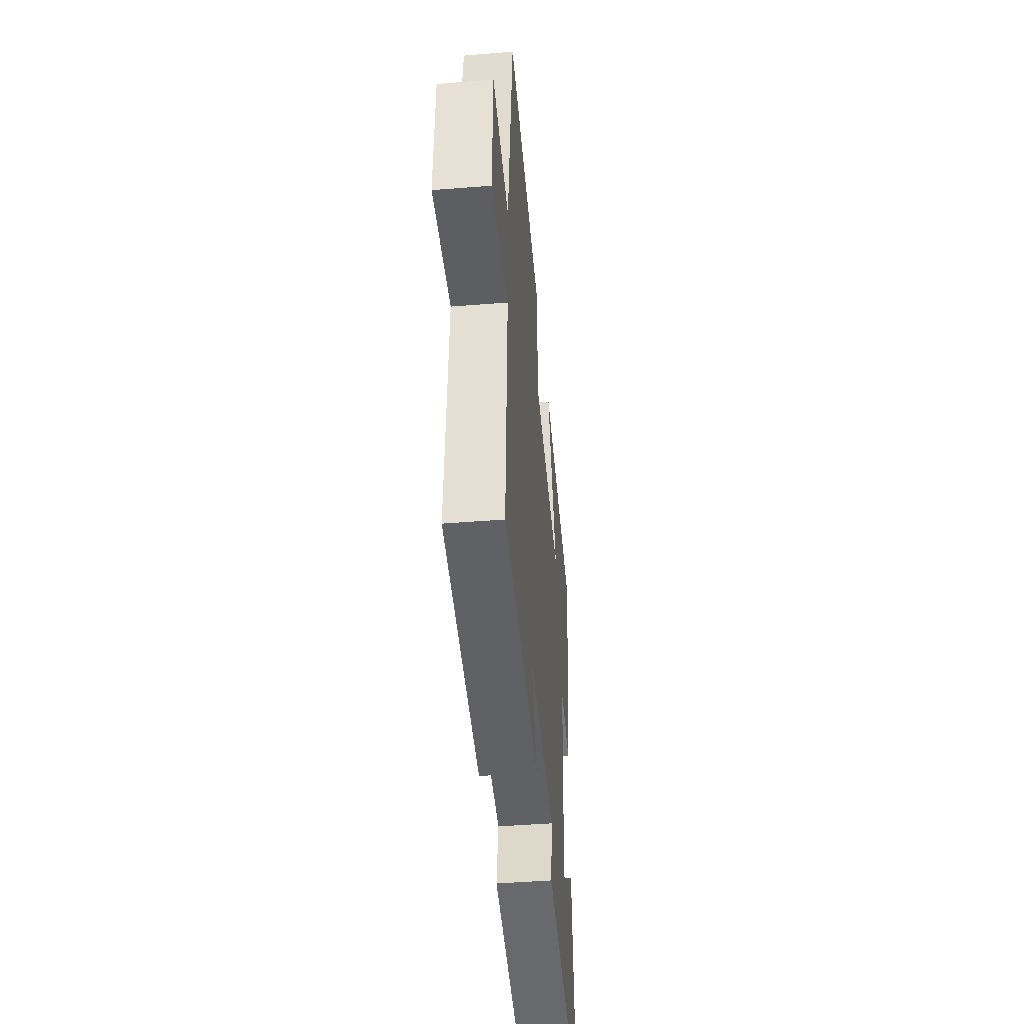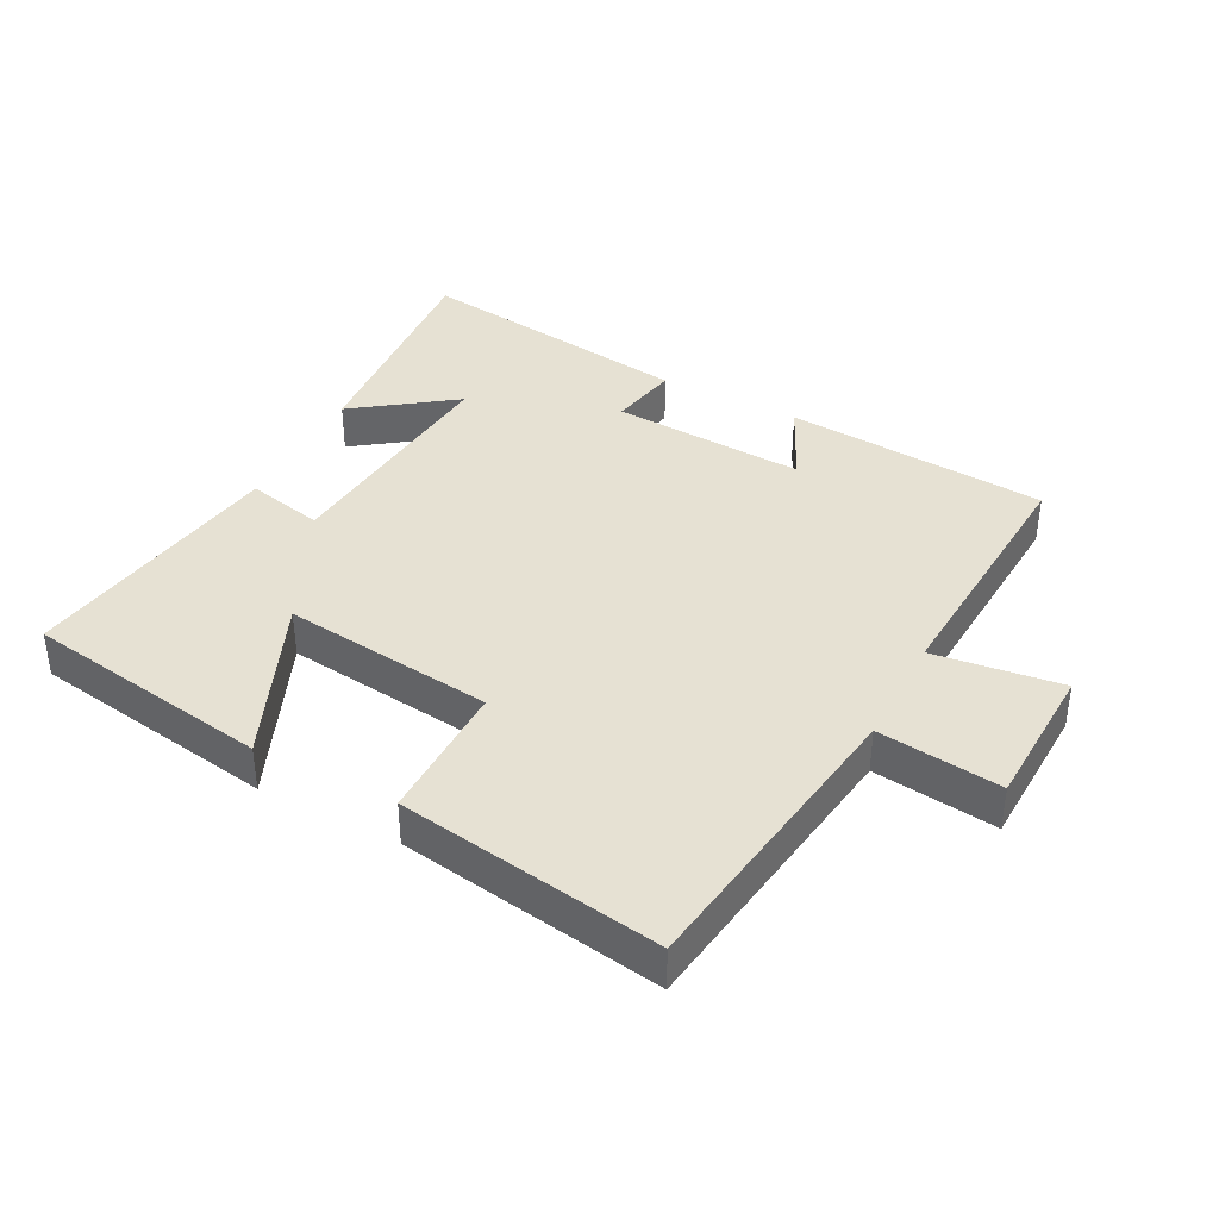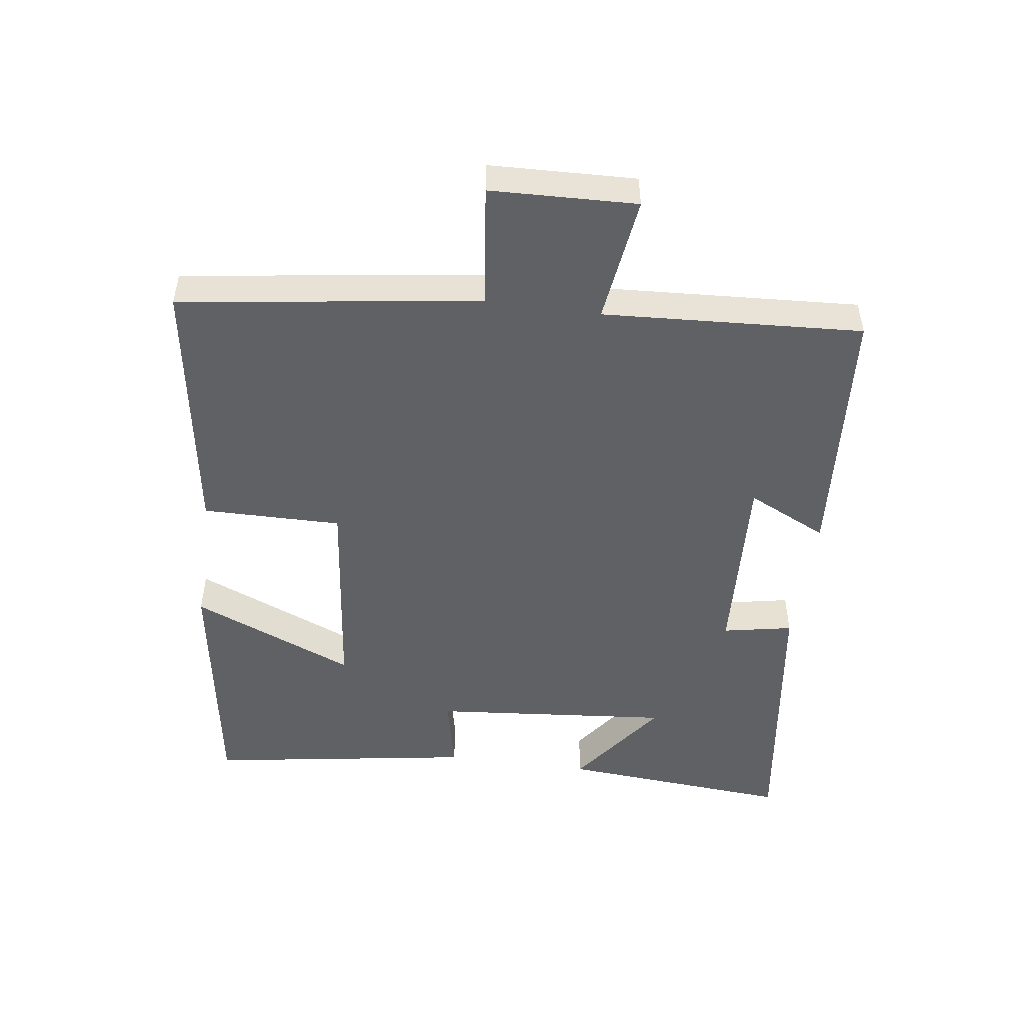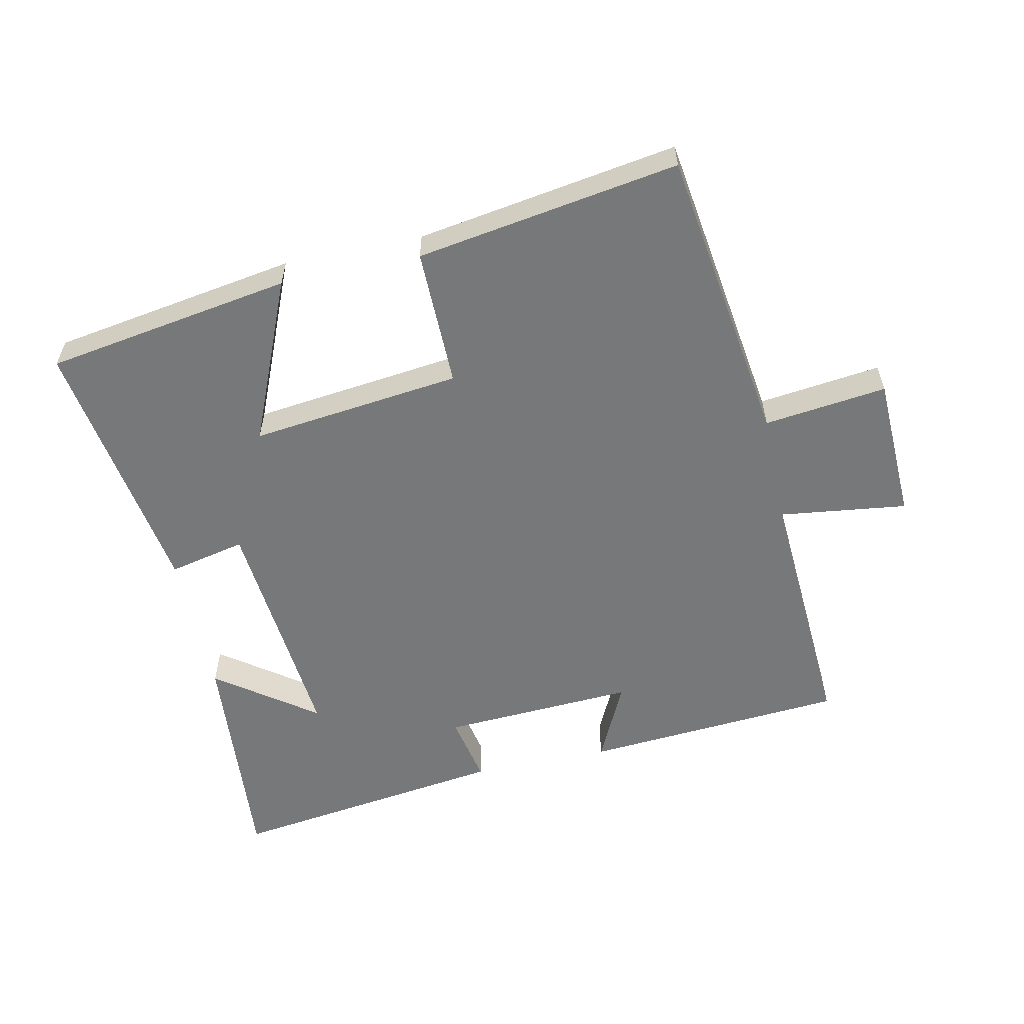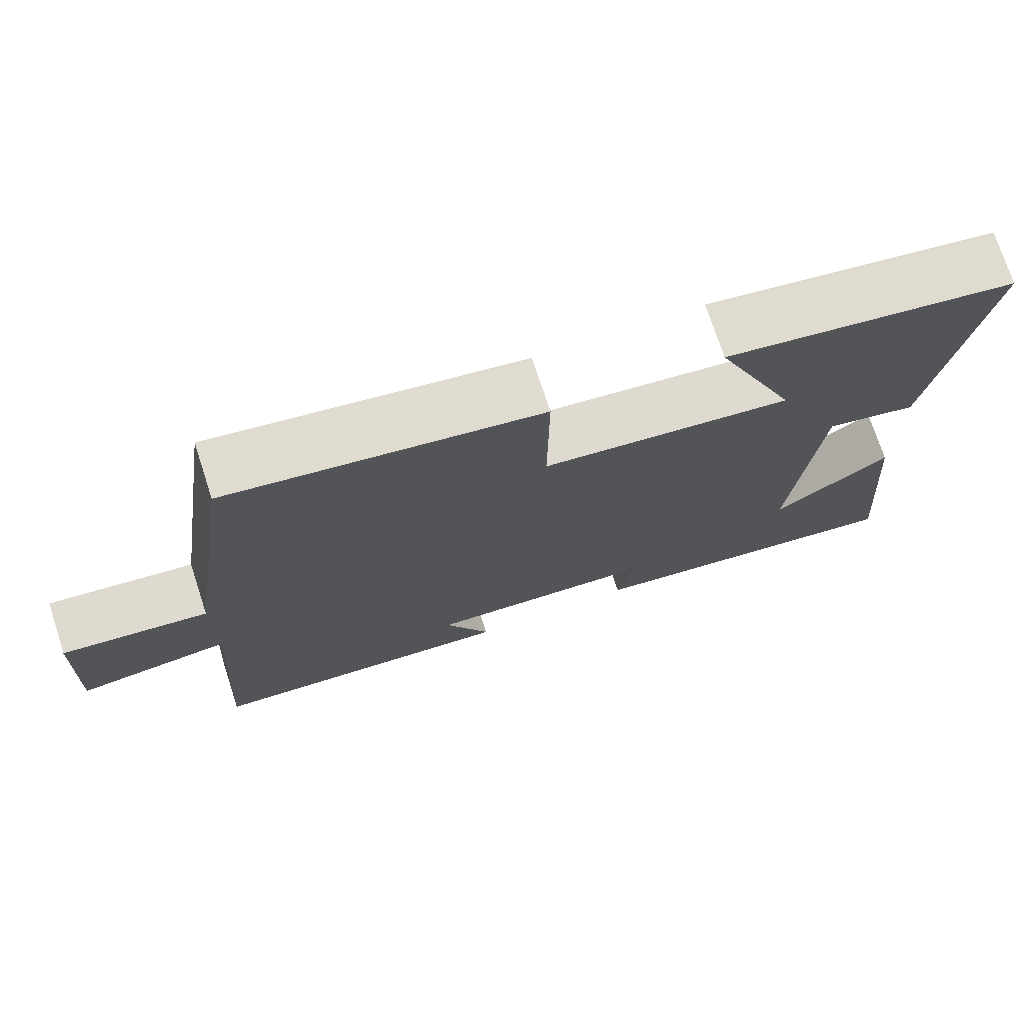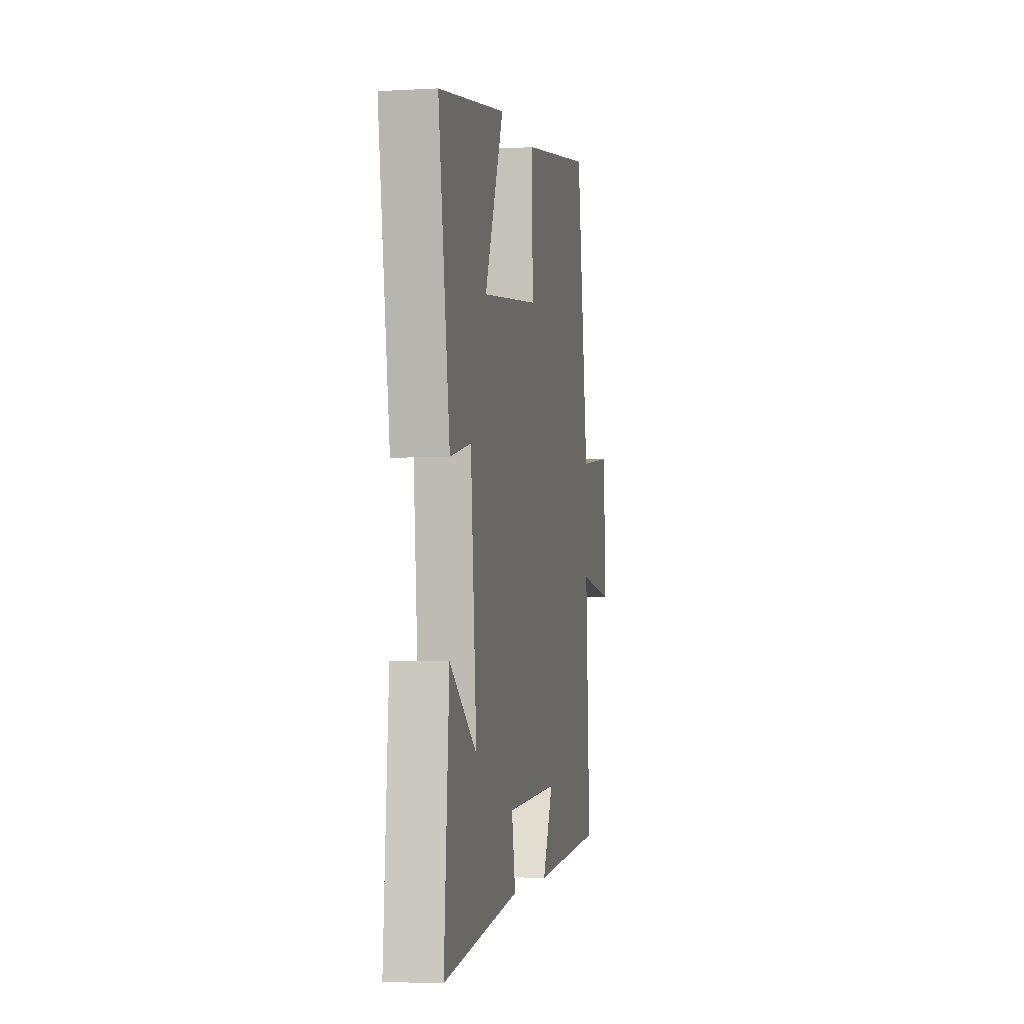
<metadata>
{"format":"obj","ext":"obj","renderer":"f3d","projection":"perspective","resolution":1024,"background":"white","views":[{"elev":-45.1,"azim":95.3,"up":"+Z"},{"elev":38.9,"azim":27.5,"up":"+Y"},{"elev":-49.5,"azim":82.1,"up":"+Y"},{"elev":-57.4,"azim":12.0,"up":"+Y"},{"elev":73.8,"azim":161.9,"up":"+Z"},{"elev":-3.6,"azim":-79.3,"up":"+Z"}]}
</metadata>
<code>
v -0.565 0.07 0.439
v -0.186 0.07 0.5
v -0.292 0.07 0.248
v 0.032 0.07 0.286
v 0.03 0.07 0.5
v 0.434 0.07 0.564
v 0.5 0.07 0.104
v 0.689 0.07 0.127
v 0.697 0.07 -0.097
v 0.5 0.07 -0.072
v 0.524 0.07 -0.47
v 0.12 0.07 -0.5
v 0.179 0.07 -0.377
v -0.119 0.07 -0.393
v -0.098 0.07 -0.5
v -0.528 0.07 -0.559
v -0.5 0.07 -0.202
v -0.348 0.07 -0.312
v -0.382 0.07 0.056
v -0.5 0.07 0.03
v -0.565 0 0.439
v -0.186 0 0.5
v -0.292 0 0.248
v 0.032 0 0.286
v 0.03 0 0.5
v 0.434 0 0.564
v 0.5 0 0.104
v 0.689 0 0.127
v 0.697 0 -0.097
v 0.5 0 -0.072
v 0.524 0 -0.47
v 0.12 0 -0.5
v 0.179 0 -0.377
v -0.119 0 -0.393
v -0.098 0 -0.5
v -0.528 0 -0.559
v -0.5 0 -0.202
v -0.348 0 -0.312
v -0.382 0 0.056
v -0.5 0 0.03
f 1 2 3
f 20 1 3
f 19 20 3
f 18 19 3 4
f 15 16 17 18
f 14 15 18
f 13 14 18 4
f 10 11 12 13
f 5 6 7
f 4 5 7
f 13 4 7
f 10 13 7
f 7 8 9 10
f 23 22 21
f 23 21 40
f 23 40 39
f 24 23 39 38
f 38 37 36 35
f 38 35 34
f 24 38 34 33
f 33 32 31 30
f 27 26 25
f 27 25 24
f 27 24 33
f 27 33 30
f 30 29 28 27
f 1 21 22 2
f 2 22 23 3
f 3 23 24 4
f 4 24 25 5
f 5 25 26 6
f 6 26 27 7
f 7 27 28 8
f 8 28 29 9
f 9 29 30 10
f 10 30 31 11
f 11 31 32 12
f 12 32 33 13
f 13 33 34 14
f 14 34 35 15
f 15 35 36 16
f 16 36 37 17
f 17 37 38 18
f 18 38 39 19
f 19 39 40 20
f 20 40 21 1

</code>
